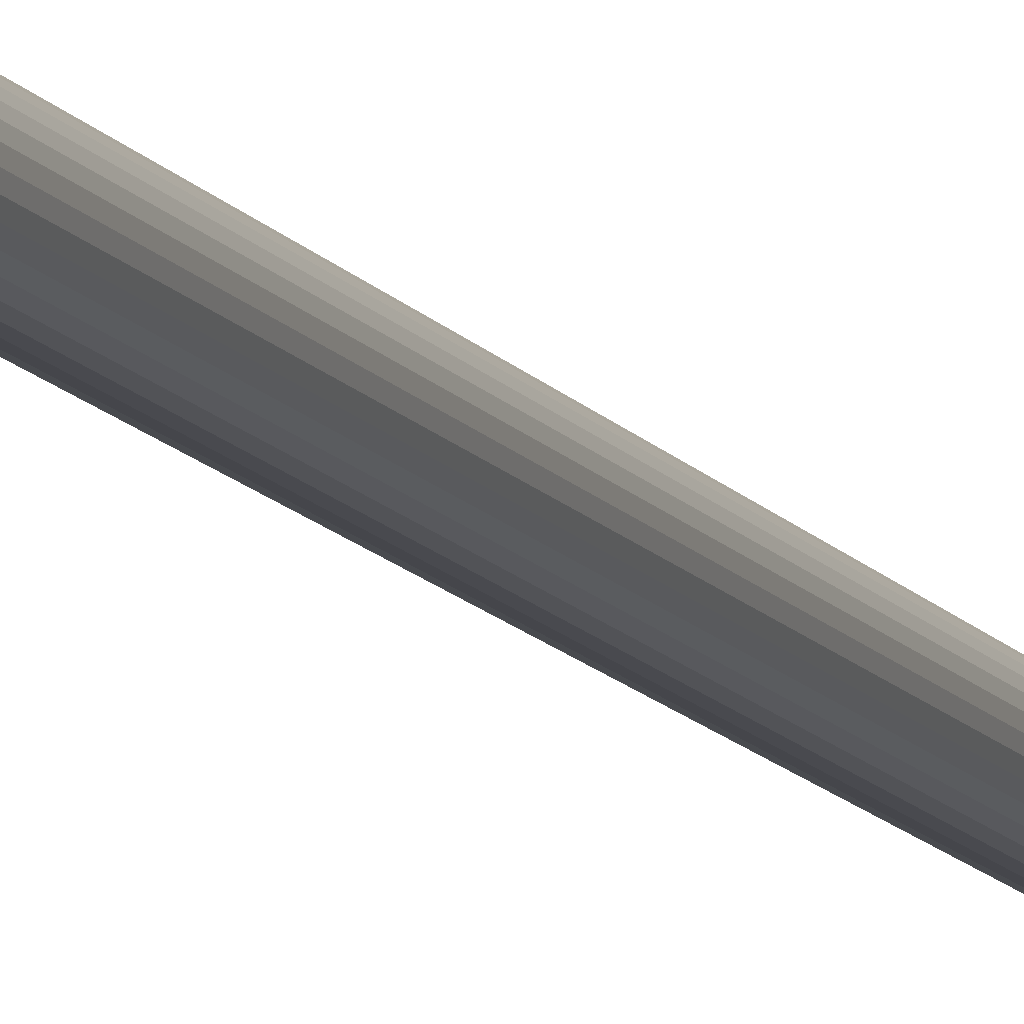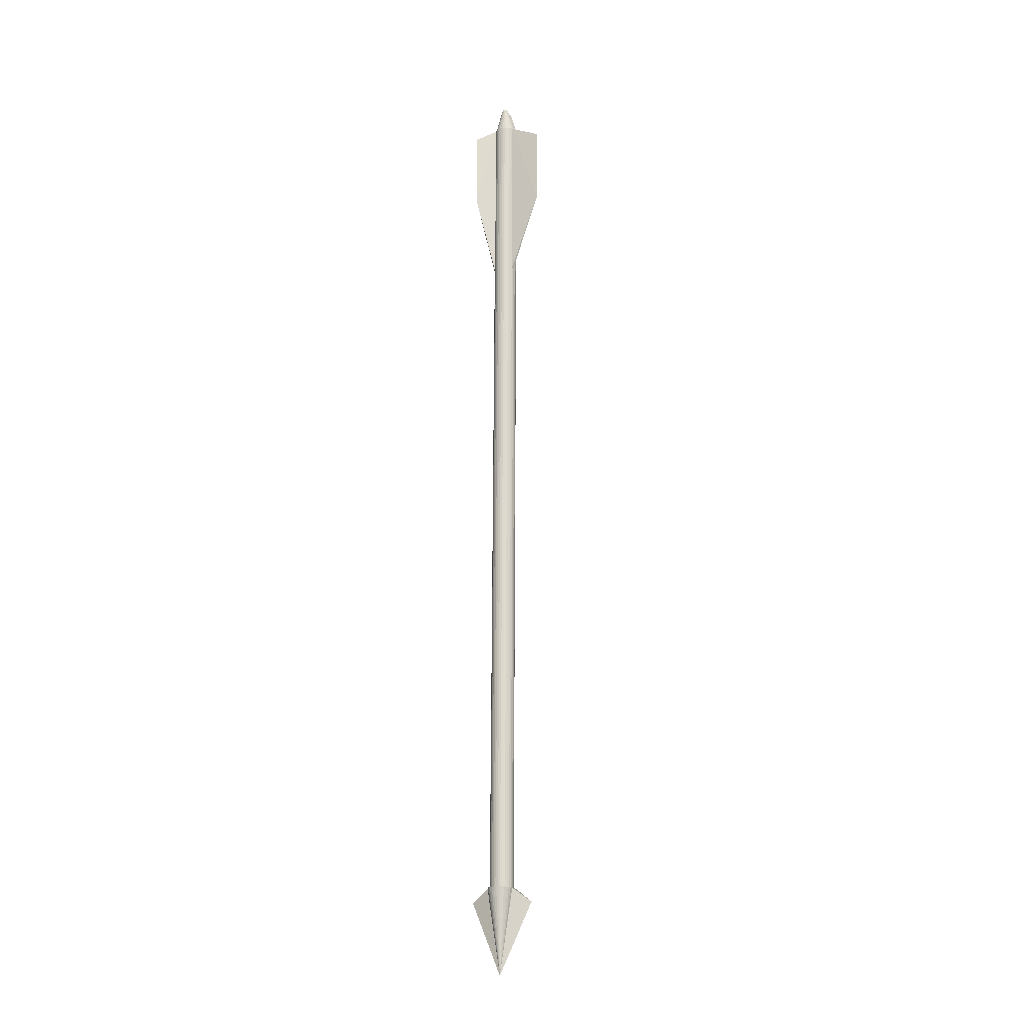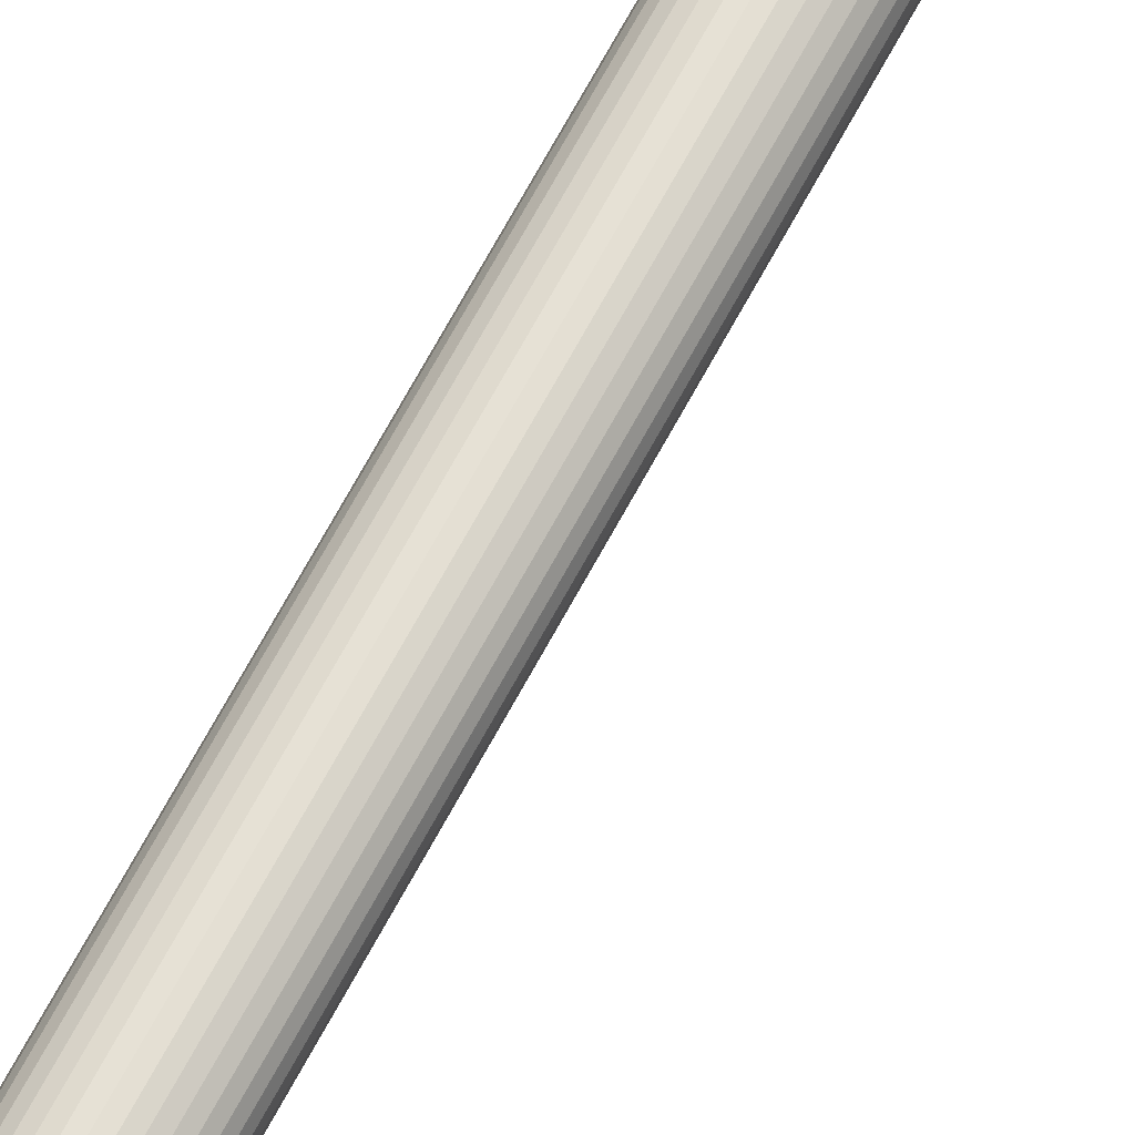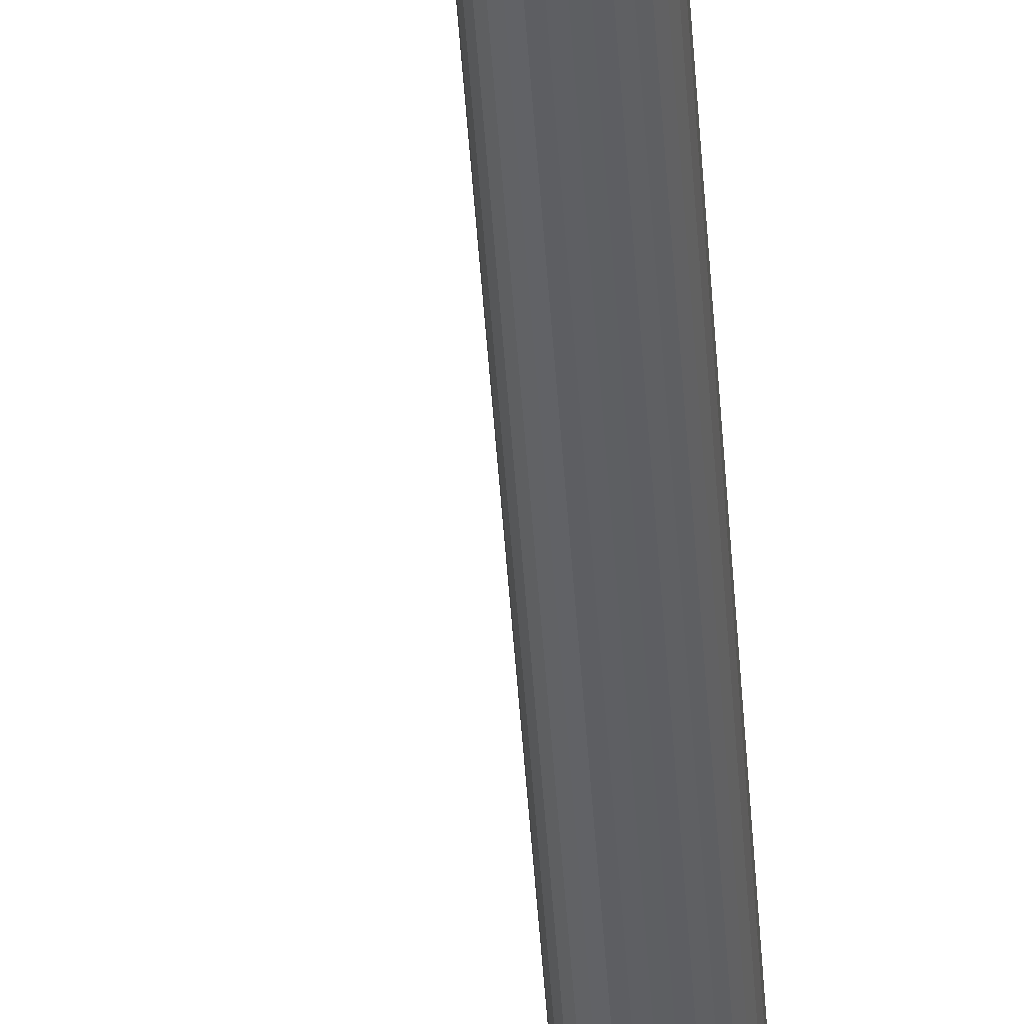
<metadata>
{"format":"obj","ext":"obj","renderer":"f3d","projection":"perspective","resolution":1024,"background":"white","views":[{"elev":-10.6,"azim":18.7,"up":"+Y"},{"elev":-18.2,"azim":110.9,"up":"+Z"},{"elev":64.1,"azim":-152.7,"up":"+Y"},{"elev":-41.6,"azim":3.1,"up":"+Y"}]}
</metadata>
<code>
o Cylinder
v 0.002898 -0.008285 0.3405
v -0.002065 0.002858 0.3637
v 0.00084 -0.008143 0.3405
v -0.001677 -0.000301 0.3633
v -0.00115 -0.007604 0.3405
v -0.002215 -0.000155 0.3633
v -0.002998 -0.006686 0.3405
v -0.002715 9.3e-05 0.3633
v -0.004631 -0.005425 0.3404
v -0.003156 0.000434 0.3633
v -0.005986 -0.003871 0.3404
v -0.003522 0.000854 0.3633
v -0.007012 -0.002081 0.3404
v -0.0038 0.001338 0.3633
v -0.007669 -0.000126 0.3403
v -0.003977 0.001866 0.3633
v -0.007932 0.00192 0.3403
v -0.004048 0.002419 0.3633
v -0.007791 0.003977 0.3403
v -0.00401 0.002975 0.3632
v -0.007251 0.005968 0.3402
v -0.003864 0.003513 0.3632
v -0.006333 0.007815 0.3402
v -0.003616 0.004012 0.3632
v -0.005073 0.009447 0.3402
v -0.003275 0.004453 0.3632
v -0.003518 0.0108 0.3402
v -0.002855 0.00482 0.3632
v -0.001728 0.01183 0.3401
v -0.002371 0.005097 0.3632
v 0.000227 0.01249 0.3401
v -0.001843 0.005275 0.3632
v 0.002273 0.01275 0.3401
v 0.004331 0.01261 0.3401
v 0.007597 0.005555 0.3632
v 0.006322 0.01207 0.3401
v 0.008135 0.005409 0.3632
v 0.008169 0.01115 0.3401
v 0.008635 0.005161 0.3632
v 0.009802 0.009889 0.3402
v 0.009076 0.00482 0.3632
v 0.01116 0.008335 0.3402
v 0.009442 0.0044 0.3632
v 0.01218 0.006545 0.3402
v 0.00972 0.003917 0.3632
v 0.01284 0.00459 0.3403
v 0.009897 0.003388 0.3632
v 0.0131 0.002545 0.3403
v 0.009968 0.002835 0.3632
v 0.01296 0.000487 0.3403
v 0.00993 0.002279 0.3632
v 0.01242 -0.001504 0.3404
v 0.009784 0.001741 0.3633
v 0.0115 -0.003351 0.3404
v 0.009536 0.001242 0.3633
v 0.01024 -0.004983 0.3404
v 0.009196 0.000801 0.3633
v 0.008689 -0.006339 0.3404
v 0.008775 0.000434 0.3633
v 0.0069 -0.007364 0.3405
v 0.008292 0.000157 0.3633
v 0.004944 -0.008022 0.3405
v 0.007763 -2e-05 0.3633
v 0.000227 0.01249 0.3401
v 0.00084 -0.008143 0.3405
v -0.002065 0.002858 0.3637
v 0.005237 -0.02798 -0.4337
v 0.01076 -0.01175 -0.4217
v 0.01296 -0.01103 -0.4216
v 0.01498 -0.009897 -0.4215
v 0.01674 -0.008391 -0.4214
v 0.01817 -0.00657 -0.4213
v 0.01922 -0.004504 -0.4213
v 0.01985 -0.002273 -0.4213
v 0.02003 3.8e-05 -0.4212
v 0.009499 -0.000404 -0.4971
v 0.01976 0.00234 -0.4213
v 0.01904 0.004544 -0.4213
v 0.01791 0.006566 -0.4214
v 0.01641 0.008328 -0.4215
v 0.01459 0.009762 -0.4216
v 0.01252 0.01081 -0.4217
v 0.0103 0.01144 -0.4218
v 0.004135 0.02738 -0.4339
v 0.003416 0.01281 -0.4225
v 0.000929 0.012 -0.4226
v -0.001352 0.01072 -0.4228
v -0.00334 0.009018 -0.4229
v -0.004959 0.00696 -0.4229
v -0.006145 0.004626 -0.423
v -0.006854 0.002105 -0.423
v -0.007059 -0.000506 -0.423
v -0.00675 -0.003106 -0.423
v -0.005941 -0.005597 -0.423
v -0.004663 -0.007881 -0.4229
v -0.002964 -0.009872 -0.4228
v -0.00091 -0.01149 -0.4227
v 0.001421 -0.01268 -0.4226
v 0.003938 -0.01339 -0.4224
v 0.006731 -0.01067 -0.433
v 0.00286 -0.008549 0.3405
v 0.004652 -0.01051 -0.433
v 0.00078 -0.008386 0.3405
v 0.002644 -0.009939 -0.433
v -0.001228 -0.00782 0.3404
v 0.000785 -0.008993 -0.433
v -0.003086 -0.006874 0.3404
v -0.000854 -0.007702 -0.433
v -0.004725 -0.005583 0.3404
v -0.002209 -0.006117 -0.4331
v -0.00608 -0.003997 0.3404
v -0.003229 -0.004297 -0.4331
v -0.0071 -0.002178 0.3404
v -0.003874 -0.002313 -0.4331
v -0.007745 -0.000194 0.3404
v -0.00412 -0.000242 -0.4331
v -0.007991 0.001877 0.3404
v -0.003957 0.001838 -0.4331
v -0.007828 0.003957 0.3404
v -0.003392 0.003845 -0.4331
v -0.007263 0.005964 0.3404
v -0.002445 0.005704 -0.4331
v -0.006317 0.007823 0.3404
v -0.001154 0.007343 -0.4331
v -0.005026 0.009462 0.3404
v 0.000431 0.008698 -0.4331
v -0.00344 0.01082 0.3404
v 0.002251 0.009718 -0.4331
v -0.001621 0.01184 0.3404
v 0.004234 0.01036 -0.4331
v 0.000363 0.01248 0.3404
v 0.006306 0.01061 -0.4331
v 0.002434 0.01273 0.3404
v 0.008385 0.01045 -0.4331
v 0.004514 0.01256 0.3404
v 0.01039 0.009881 -0.433
v 0.006522 0.012 0.3404
v 0.01225 0.008935 -0.433
v 0.008381 0.01105 0.3404
v 0.01389 0.007644 -0.433
v 0.01002 0.009763 0.3405
v 0.01525 0.006058 -0.433
v 0.01137 0.008177 0.3405
v 0.01627 0.004239 -0.433
v 0.01239 0.006358 0.3405
v 0.01691 0.002255 -0.433
v 0.01304 0.004374 0.3405
v 0.01716 0.000184 -0.433
v 0.01328 0.002303 0.3405
v 0.01699 -0.001896 -0.433
v 0.01312 0.000223 0.3405
v 0.01643 -0.003904 -0.433
v 0.01256 -0.001785 0.3405
v 0.01548 -0.005763 -0.433
v 0.01161 -0.003644 0.3405
v 0.01419 -0.007401 -0.433
v 0.01032 -0.005282 0.3405
v 0.01261 -0.008756 -0.433
v 0.008734 -0.006637 0.3405
v 0.01079 -0.009776 -0.433
v 0.006915 -0.007657 0.3405
v 0.008802 -0.01042 -0.433
v 0.004931 -0.008303 0.3405
v 0.003044 -0.000237 -0.4331
v -0.007189 0.001438 0.1801
v -0.006942 -0.000634 0.18
v -0.006942 -0.000634 0.18
v -0.003874 -0.002313 -0.4331
v -0.00412 -0.000242 -0.4331
v -0.007991 0.001877 0.3404
v -0.007745 -0.000194 0.3404
v -0.007189 0.001438 0.1801
v -0.02916 -0.000423 0.3287
v 0.009167 0.01062 0.1833
v -0.03064 -0.001047 0.2552
v 0.007306 0.01157 0.1837
v 0.007306 0.01157 0.1837
v 0.01039 0.009881 -0.433
v 0.01225 0.008935 -0.433
v 0.008381 0.01105 0.3404
v 0.006522 0.012 0.3404
v 0.009167 0.01062 0.1833
v 0.009721 0.0386 0.3278
v 0.01051 0.03778 0.2561
v 0.009522 -0.007068 0.1832
v 0.007704 -0.008089 0.1829
v 0.01721 -0.02392 0.3304
v 0.01799 -0.0241 0.2605
f 28 26 2
f 4 5 3
f 6 7 5
f 8 9 7
f 10 11 9
f 12 13 11
f 14 15 13
f 16 17 15
f 17 20 19
f 19 22 21
f 21 24 23
f 23 26 25
f 25 28 27
f 27 30 29
f 29 32 31
f 8 6 2
f 32 30 2
f 35 36 34
f 37 38 36
f 39 40 38
f 41 42 40
f 43 44 42
f 45 46 44
f 47 48 46
f 48 51 50
f 50 53 52
f 52 55 54
f 54 57 56
f 56 59 58
f 58 61 60
f 14 12 2
f 60 63 62
f 18 16 2
f 31 46 62
f 24 22 2
f 10 8 2
f 20 18 2
f 30 28 2
f 6 4 2
f 16 14 2
f 26 24 2
f 12 10 2
f 22 20 2
f 64 4 32
f 53 49 41
f 62 35 34
f 67 76 68
f 68 76 69
f 69 76 70
f 70 76 71
f 71 76 72
f 72 76 73
f 73 76 74
f 74 76 75
f 75 76 77
f 77 76 78
f 78 76 79
f 79 76 80
f 80 76 81
f 81 76 82
f 82 76 83
f 83 76 84
f 84 76 85
f 85 76 86
f 86 76 87
f 87 76 88
f 88 76 89
f 89 76 90
f 90 76 91
f 91 76 92
f 92 76 93
f 93 76 94
f 94 76 95
f 95 76 96
f 96 76 97
f 97 76 98
f 98 76 99
f 99 76 67
f 83 92 68
f 101 102 100
f 103 104 102
f 105 106 104
f 106 109 108
f 108 111 110
f 111 112 110
f 113 166 112
f 117 172 170
f 165 119 118
f 119 120 118
f 120 123 122
f 123 124 122
f 125 126 124
f 127 128 126
f 129 130 128
f 130 133 132
f 133 134 132
f 135 176 134
f 174 179 182
f 174 141 140
f 141 142 140
f 143 144 142
f 145 146 144
f 147 148 146
f 149 150 148
f 151 152 150
f 153 154 152
f 155 156 154
f 157 185 156
f 158 186 160
f 137 121 105
f 186 163 162
f 163 100 162
f 130 146 114
f 167 169 168
f 114 167 168
f 172 167 175
f 165 169 172
f 116 168 169
f 166 171 167
f 115 170 171
f 178 182 179
f 170 175 173
f 171 170 173
f 171 175 167
f 136 177 178
f 181 184 177
f 138 178 179
f 176 181 177
f 139 182 180
f 137 180 181
f 182 177 184
f 181 180 183
f 180 184 183
f 161 188 187
f 186 185 188
f 159 188 185
f 159 161 187
f 4 6 5
f 6 8 7
f 8 10 9
f 10 12 11
f 12 14 13
f 14 16 15
f 16 18 17
f 17 18 20
f 19 20 22
f 21 22 24
f 23 24 26
f 25 26 28
f 27 28 30
f 29 30 32
f 35 37 36
f 37 39 38
f 39 41 40
f 41 43 42
f 43 45 44
f 45 47 46
f 47 49 48
f 48 49 51
f 50 51 53
f 52 53 55
f 54 55 57
f 56 57 59
f 58 59 61
f 60 61 63
f 62 1 7
f 3 5 7
f 7 9 15
f 11 13 15
f 15 17 19
f 19 21 15
f 23 25 27
f 27 29 31
f 31 33 34
f 34 36 38
f 38 40 42
f 42 44 38
f 46 48 50
f 50 52 46
f 54 56 62
f 58 60 62
f 1 3 7
f 9 11 15
f 15 21 23
f 23 27 15
f 31 34 46
f 38 44 46
f 46 52 54
f 56 58 62
f 62 7 15
f 15 27 31
f 34 38 46
f 46 54 62
f 62 15 31
f 66 32 4
f 64 65 4
f 39 37 35
f 35 63 61
f 61 59 35
f 57 55 53
f 53 51 49
f 49 47 41
f 45 43 41
f 41 39 35
f 35 59 57
f 57 53 41
f 47 45 41
f 41 35 57
f 62 63 35
f 99 67 68
f 68 69 70
f 70 71 72
f 72 73 70
f 74 75 77
f 77 78 79
f 79 80 83
f 81 82 83
f 83 84 85
f 85 86 83
f 87 88 83
f 89 90 83
f 91 92 83
f 93 94 68
f 95 96 68
f 97 98 68
f 99 68 98
f 70 73 74
f 74 77 83
f 80 81 83
f 83 86 87
f 88 89 83
f 92 93 68
f 96 97 68
f 68 70 83
f 77 79 83
f 83 90 91
f 94 95 68
f 70 74 83
f 101 103 102
f 103 105 104
f 105 107 106
f 106 107 109
f 108 109 111
f 111 113 112
f 114 112 166
f 113 115 166
f 117 165 172
f 118 116 165
f 165 117 119
f 119 121 120
f 120 121 123
f 123 125 124
f 125 127 126
f 127 129 128
f 129 131 130
f 130 131 133
f 133 135 134
f 136 134 176
f 135 137 176
f 174 138 179
f 140 138 174
f 174 139 141
f 141 143 142
f 143 145 144
f 145 147 146
f 147 149 148
f 149 151 150
f 151 153 152
f 153 155 154
f 155 157 156
f 158 156 185
f 157 159 185
f 158 185 186
f 105 103 161
f 101 163 161
f 161 159 157
f 157 155 153
f 153 151 149
f 149 147 145
f 145 143 137
f 141 139 137
f 137 135 133
f 133 131 137
f 129 127 125
f 125 123 121
f 121 119 113
f 117 115 113
f 113 111 109
f 109 107 105
f 103 101 161
f 161 157 105
f 153 149 137
f 143 141 137
f 137 131 129
f 129 125 137
f 119 117 113
f 113 109 105
f 105 157 153
f 149 145 137
f 137 125 121
f 121 113 105
f 105 153 137
f 162 160 186
f 186 161 163
f 163 101 100
f 162 100 102
f 102 104 106
f 106 108 110
f 110 112 106
f 114 116 122
f 118 120 122
f 122 124 130
f 126 128 130
f 130 132 134
f 134 136 130
f 138 140 142
f 142 144 146
f 146 148 150
f 150 152 154
f 154 156 158
f 158 160 162
f 162 102 106
f 106 112 114
f 116 118 122
f 124 126 130
f 130 136 138
f 138 142 146
f 146 150 162
f 154 158 162
f 162 106 114
f 114 122 130
f 130 138 146
f 150 154 162
f 162 114 146
f 167 172 169
f 114 166 167
f 165 116 169
f 116 114 168
f 166 115 171
f 115 117 170
f 178 177 182
f 170 172 175
f 171 173 175
f 136 176 177
f 181 183 184
f 138 136 178
f 176 137 181
f 139 174 182
f 137 139 180
f 180 182 184
f 161 186 188
f 159 187 188
l 31 64
l 3 65
l 2 66

</code>
